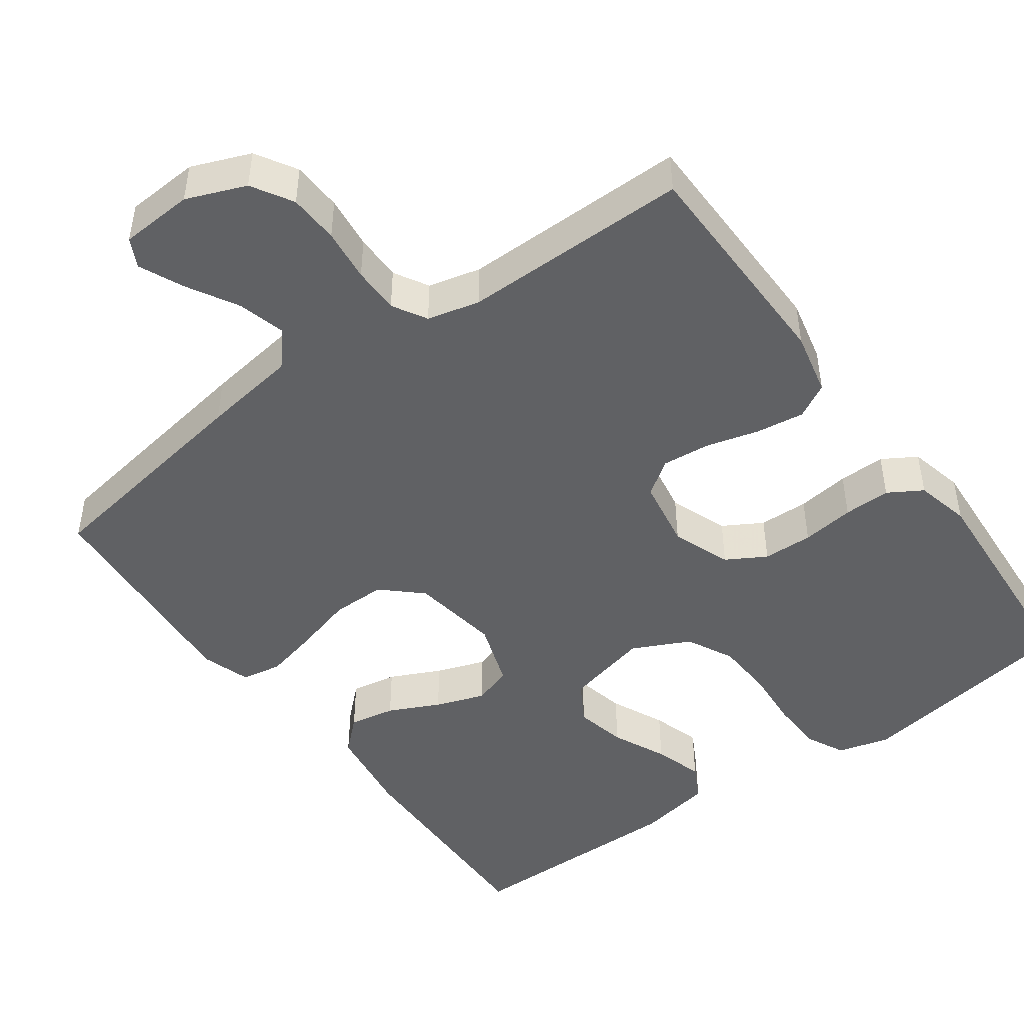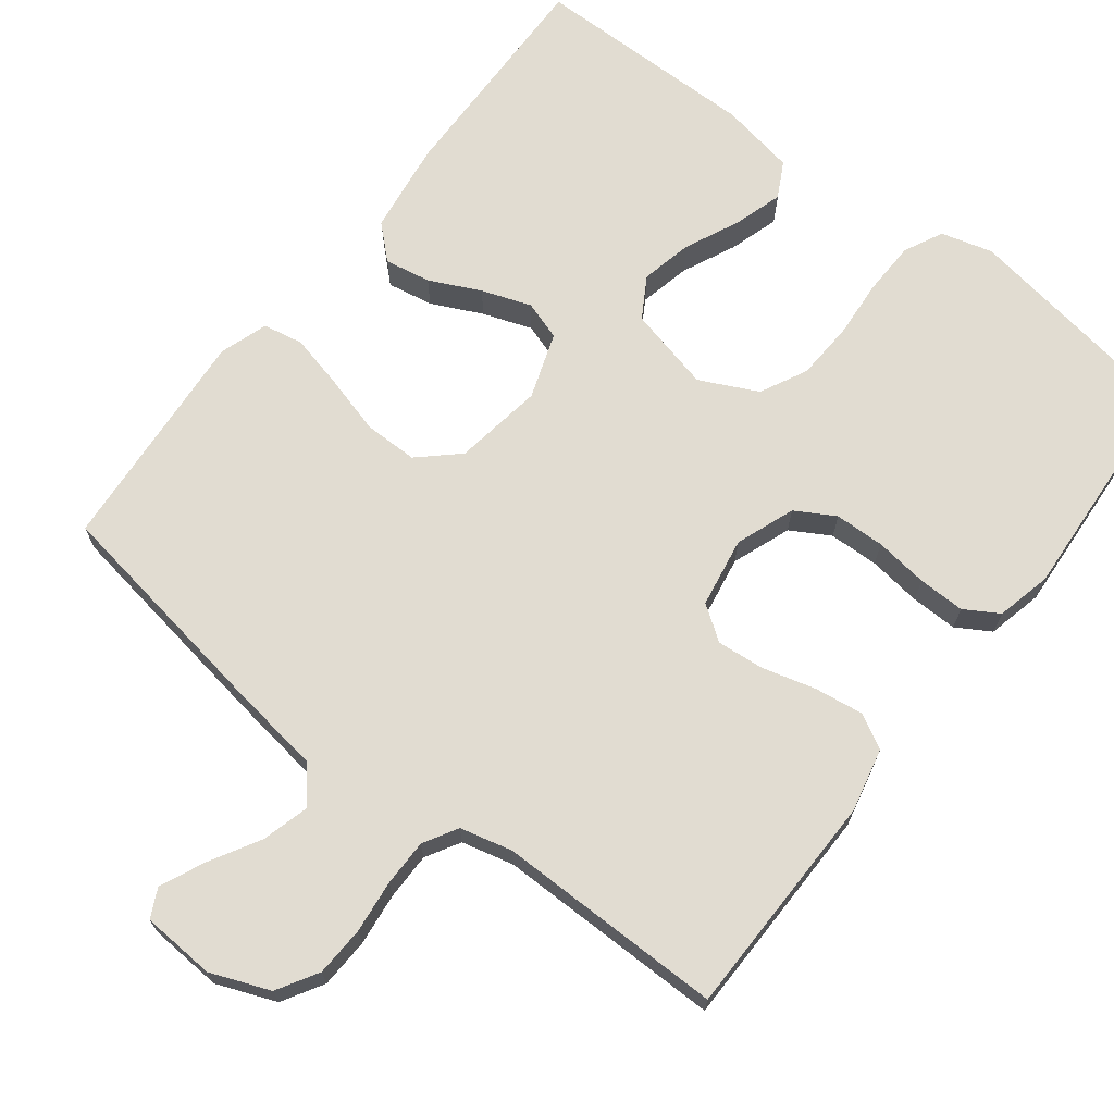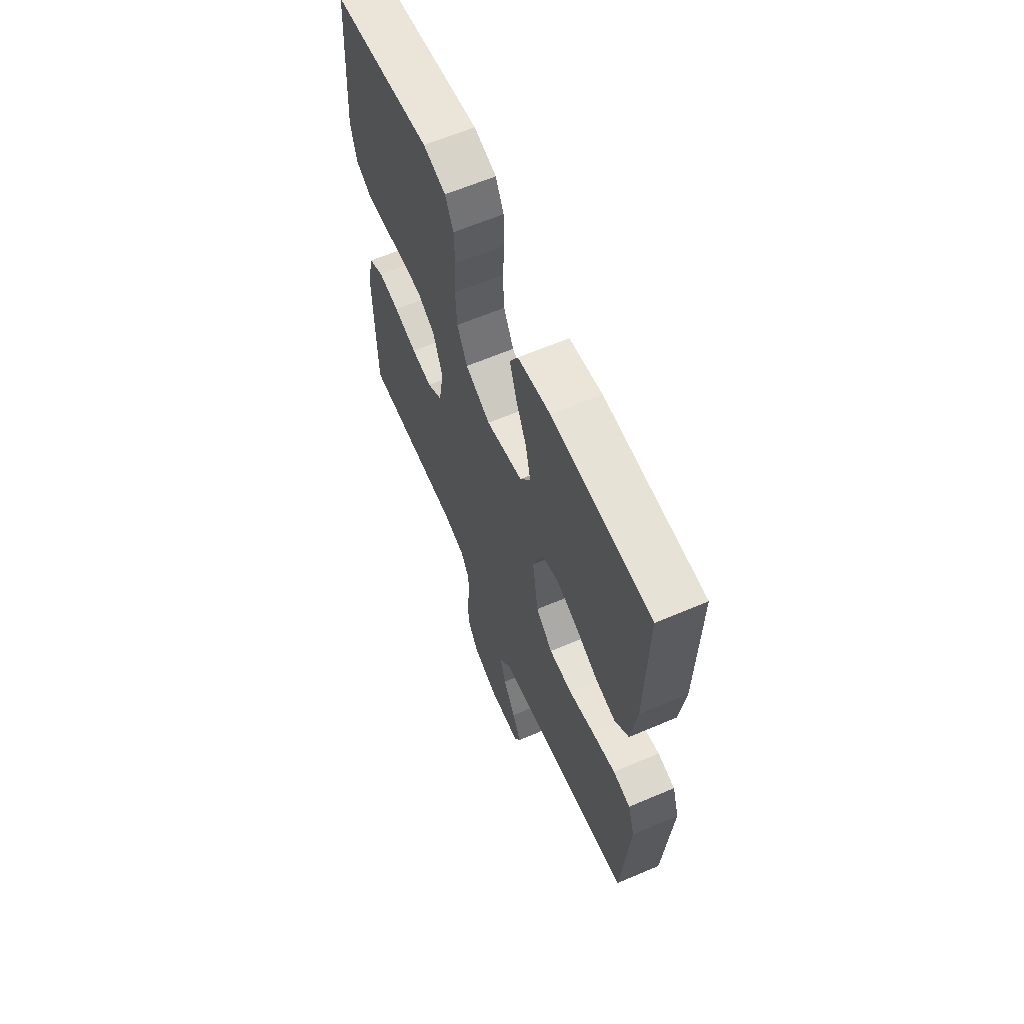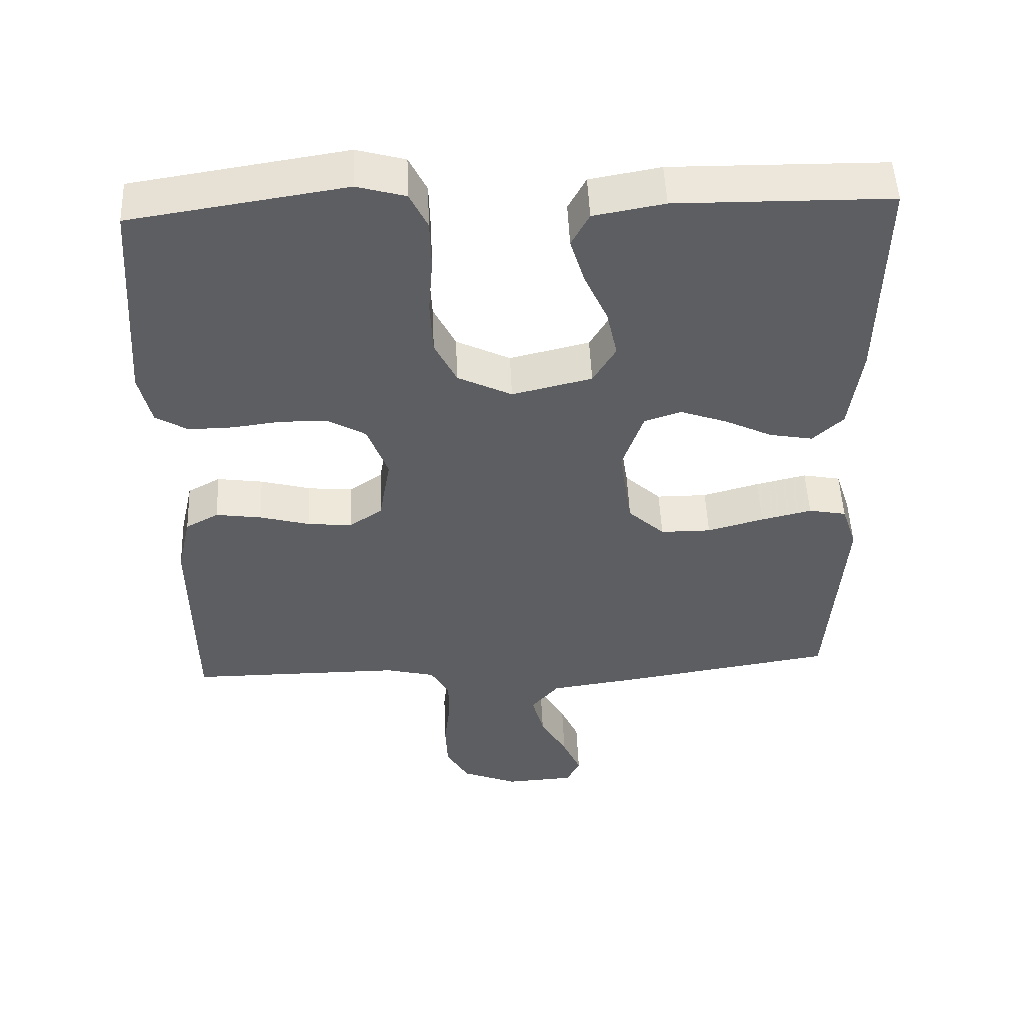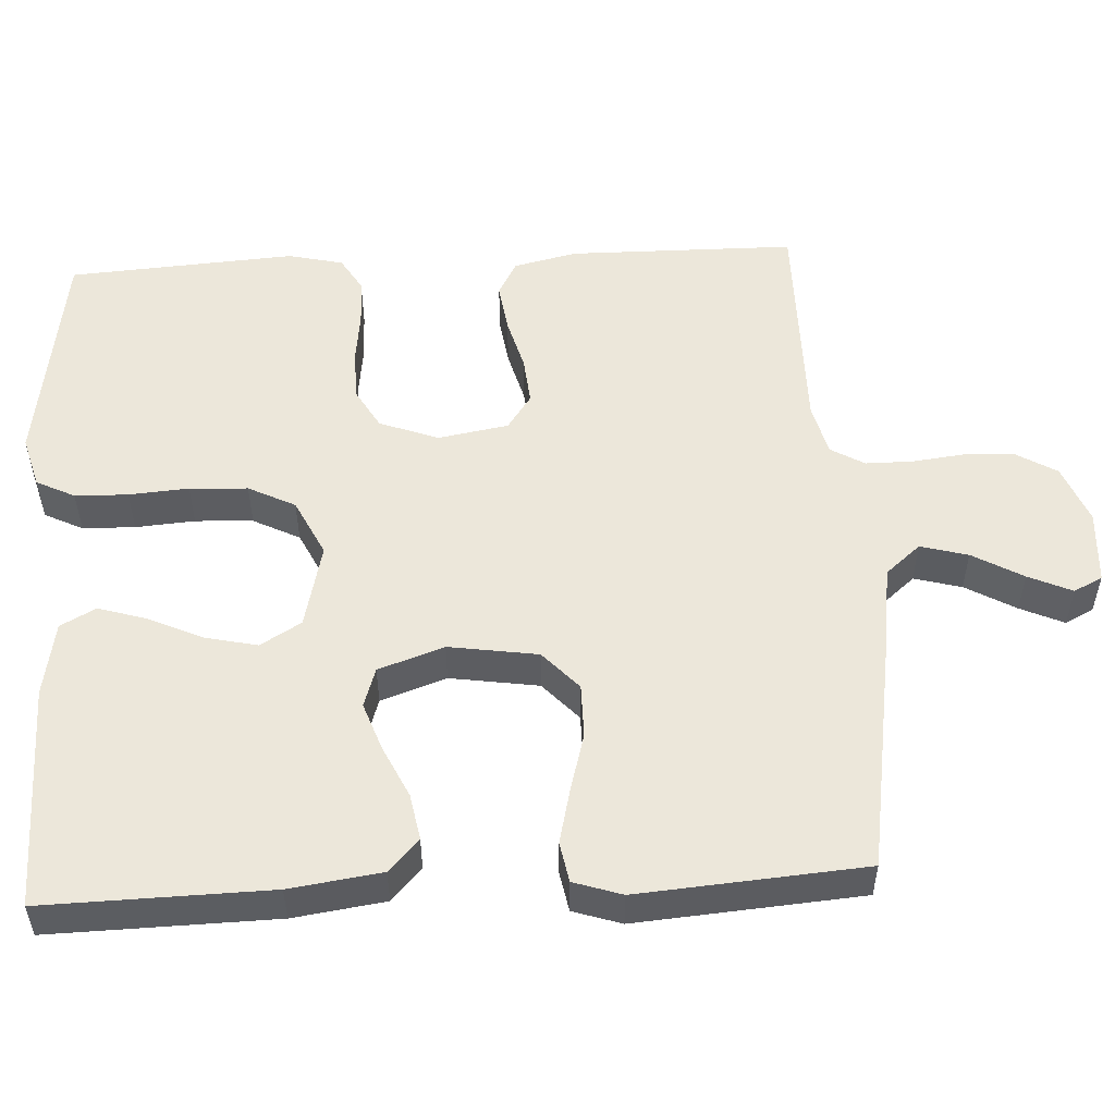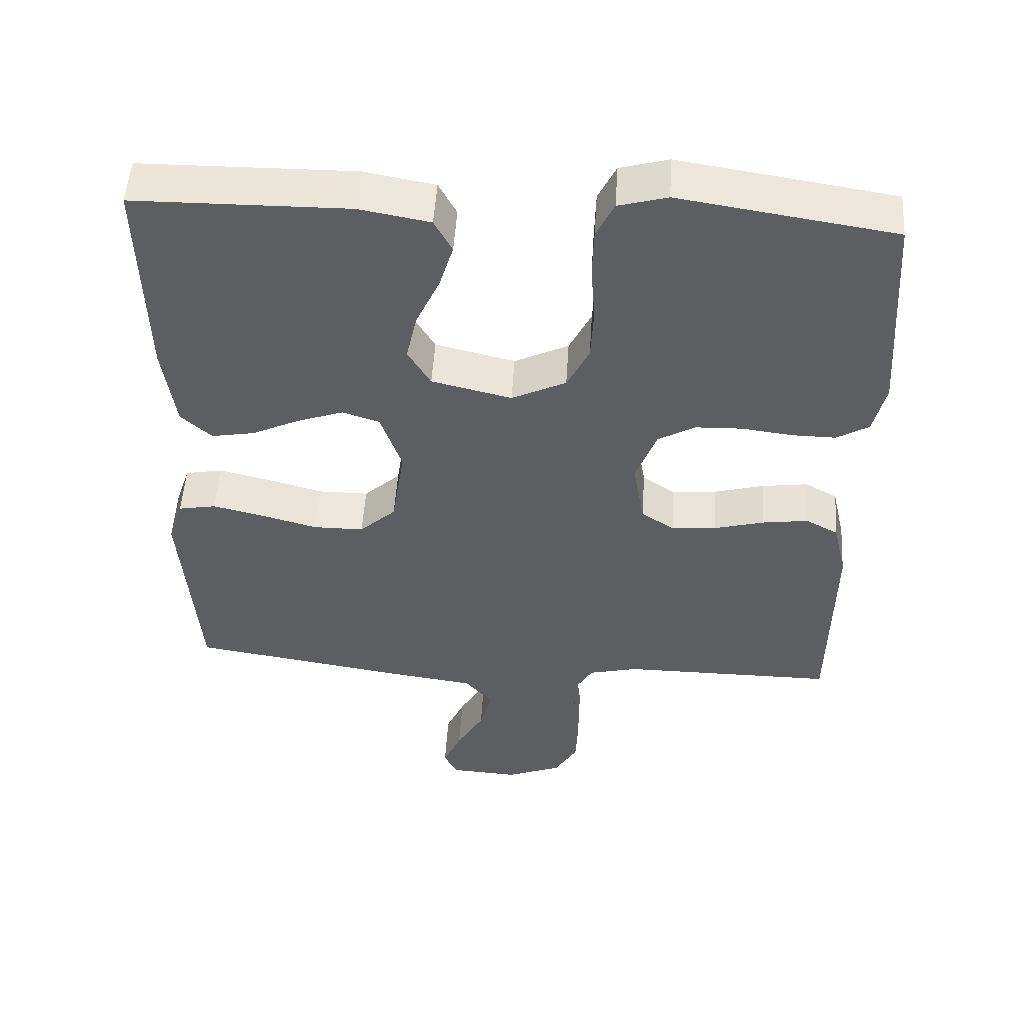
<metadata>
{"format":"obj","ext":"obj","renderer":"f3d","projection":"perspective","resolution":1024,"background":"white","views":[{"elev":-47.0,"azim":-144.0,"up":"+Y"},{"elev":69.2,"azim":-142.3,"up":"+Y"},{"elev":63.2,"azim":66.7,"up":"+Z"},{"elev":50.3,"azim":-2.4,"up":"+Z"},{"elev":53.3,"azim":86.9,"up":"+Y"},{"elev":51.5,"azim":-176.4,"up":"+Z"}]}
</metadata>
<code>
v -0.5 0.07 0.5
v -0.2 0.07 0.547
v -0.132 0.07 0.528
v -0.107 0.07 0.477
v -0.105 0.07 0.407
v -0.111 0.07 0.328
v -0.107 0.07 0.251
v -0.076 0.07 0.189
v 0 0.07 0.152
v 0.112 0.07 0.179
v 0.144 0.07 0.233
v 0.129 0.07 0.301
v 0.096 0.07 0.373
v 0.076 0.07 0.438
v 0.101 0.07 0.485
v 0.2 0.07 0.503
v 0.5 0.07 0.5
v 0.494 0.07 0.2
v 0.477 0.07 0.078
v 0.434 0.07 0.038
v 0.373 0.07 0.049
v 0.306 0.07 0.081
v 0.241 0.07 0.104
v 0.189 0.07 0.087
v 0.159 0.07 0
v 0.177 0.07 -0.118
v 0.228 0.07 -0.165
v 0.299 0.07 -0.165
v 0.378 0.07 -0.143
v 0.449 0.07 -0.126
v 0.502 0.07 -0.136
v 0.523 0.07 -0.2
v 0.5 0.07 -0.5
v 0.2 0.07 -0.548
v 0.074 0.07 -0.566
v 0.035 0.07 -0.612
v 0.052 0.07 -0.675
v 0.09 0.07 -0.742
v 0.116 0.07 -0.8
v 0.097 0.07 -0.838
v 0 0.07 -0.844
v -0.078 0.07 -0.813
v -0.11 0.07 -0.759
v -0.113 0.07 -0.693
v -0.105 0.07 -0.623
v -0.105 0.07 -0.561
v -0.131 0.07 -0.516
v -0.2 0.07 -0.499
v -0.5 0.07 -0.5
v -0.503 0.07 -0.2
v -0.484 0.07 -0.116
v -0.438 0.07 -0.091
v -0.374 0.07 -0.1
v -0.304 0.07 -0.119
v -0.241 0.07 -0.125
v -0.195 0.07 -0.093
v -0.179 0.07 0
v -0.208 0.07 0.078
v -0.26 0.07 0.108
v -0.326 0.07 0.11
v -0.396 0.07 0.101
v -0.458 0.07 0.1
v -0.503 0.07 0.127
v -0.52 0.07 0.2
v -0.5 0 0.5
v -0.2 0 0.547
v -0.132 0 0.528
v -0.107 0 0.477
v -0.105 0 0.407
v -0.111 0 0.328
v -0.107 0 0.251
v -0.076 0 0.189
v 0 0 0.152
v 0.112 0 0.179
v 0.144 0 0.233
v 0.129 0 0.301
v 0.096 0 0.373
v 0.076 0 0.438
v 0.101 0 0.485
v 0.2 0 0.503
v 0.5 0 0.5
v 0.494 0 0.2
v 0.477 0 0.078
v 0.434 0 0.038
v 0.373 0 0.049
v 0.306 0 0.081
v 0.241 0 0.104
v 0.189 0 0.087
v 0.159 0 0
v 0.177 0 -0.118
v 0.228 0 -0.165
v 0.299 0 -0.165
v 0.378 0 -0.143
v 0.449 0 -0.126
v 0.502 0 -0.136
v 0.523 0 -0.2
v 0.5 0 -0.5
v 0.2 0 -0.548
v 0.074 0 -0.566
v 0.035 0 -0.612
v 0.052 0 -0.675
v 0.09 0 -0.742
v 0.116 0 -0.8
v 0.097 0 -0.838
v 0 0 -0.844
v -0.078 0 -0.813
v -0.11 0 -0.759
v -0.113 0 -0.693
v -0.105 0 -0.623
v -0.105 0 -0.561
v -0.131 0 -0.516
v -0.2 0 -0.499
v -0.5 0 -0.5
v -0.503 0 -0.2
v -0.484 0 -0.116
v -0.438 0 -0.091
v -0.374 0 -0.1
v -0.304 0 -0.119
v -0.241 0 -0.125
v -0.195 0 -0.093
v -0.179 0 0
v -0.208 0 0.078
v -0.26 0 0.108
v -0.326 0 0.11
v -0.396 0 0.101
v -0.458 0 0.1
v -0.503 0 0.127
v -0.52 0 0.2
f 60 61 62 63
f 59 60 63 64
f 51 52 53 54
f 51 54 55
f 48 49 50 51
f 47 48 51 55
f 46 47 55 56
f 42 43 44 45
f 42 45 46
f 41 42 46
f 37 38 39 40
f 37 40 41 46
f 32 33 34 35
f 30 31 32 35
f 28 29 30 35
f 27 28 35 36
f 26 27 36
f 25 26 36
f 19 20 21 22
f 19 22 23
f 18 19 23
f 17 18 23 24
f 15 16 17 24
f 12 13 14 15
f 11 12 15 24
f 3 4 5 6
f 3 6 7
f 2 3 7
f 59 64 1 2
f 58 59 2 7
f 57 58 7 8
f 56 57 8 9
f 36 37 46 56
f 25 36 56 9
f 10 11 24 25
f 9 10 25
f 127 126 125 124
f 128 127 124 123
f 118 117 116 115
f 119 118 115
f 115 114 113 112
f 119 115 112 111
f 120 119 111 110
f 109 108 107 106
f 110 109 106
f 110 106 105
f 104 103 102 101
f 110 105 104 101
f 99 98 97 96
f 99 96 95 94
f 99 94 93 92
f 100 99 92 91
f 100 91 90
f 100 90 89
f 86 85 84 83
f 87 86 83
f 87 83 82
f 88 87 82 81
f 88 81 80 79
f 79 78 77 76
f 88 79 76 75
f 70 69 68 67
f 71 70 67
f 71 67 66
f 66 65 128 123
f 71 66 123 122
f 72 71 122 121
f 73 72 121 120
f 120 110 101 100
f 73 120 100 89
f 89 88 75 74
f 89 74 73
f 1 65 66 2
f 2 66 67 3
f 3 67 68 4
f 4 68 69 5
f 5 69 70 6
f 6 70 71 7
f 7 71 72 8
f 8 72 73 9
f 9 73 74 10
f 10 74 75 11
f 11 75 76 12
f 12 76 77 13
f 13 77 78 14
f 14 78 79 15
f 15 79 80 16
f 16 80 81 17
f 17 81 82 18
f 18 82 83 19
f 19 83 84 20
f 20 84 85 21
f 21 85 86 22
f 22 86 87 23
f 23 87 88 24
f 24 88 89 25
f 25 89 90 26
f 26 90 91 27
f 27 91 92 28
f 28 92 93 29
f 29 93 94 30
f 30 94 95 31
f 31 95 96 32
f 32 96 97 33
f 33 97 98 34
f 34 98 99 35
f 35 99 100 36
f 36 100 101 37
f 37 101 102 38
f 38 102 103 39
f 39 103 104 40
f 40 104 105 41
f 41 105 106 42
f 42 106 107 43
f 43 107 108 44
f 44 108 109 45
f 45 109 110 46
f 46 110 111 47
f 47 111 112 48
f 48 112 113 49
f 49 113 114 50
f 50 114 115 51
f 51 115 116 52
f 52 116 117 53
f 53 117 118 54
f 54 118 119 55
f 55 119 120 56
f 56 120 121 57
f 57 121 122 58
f 58 122 123 59
f 59 123 124 60
f 60 124 125 61
f 61 125 126 62
f 62 126 127 63
f 63 127 128 64
f 64 128 65 1

</code>
